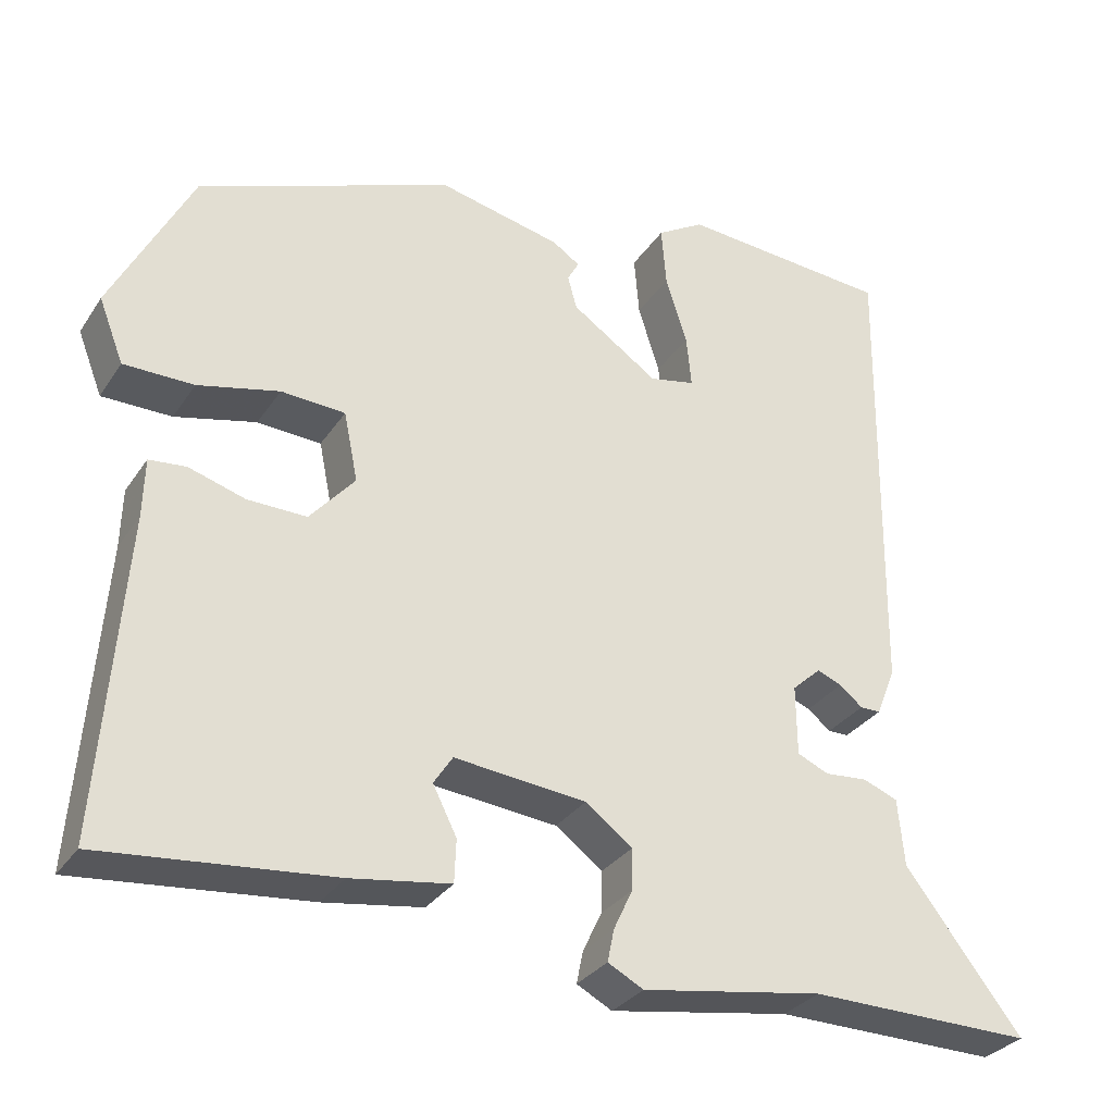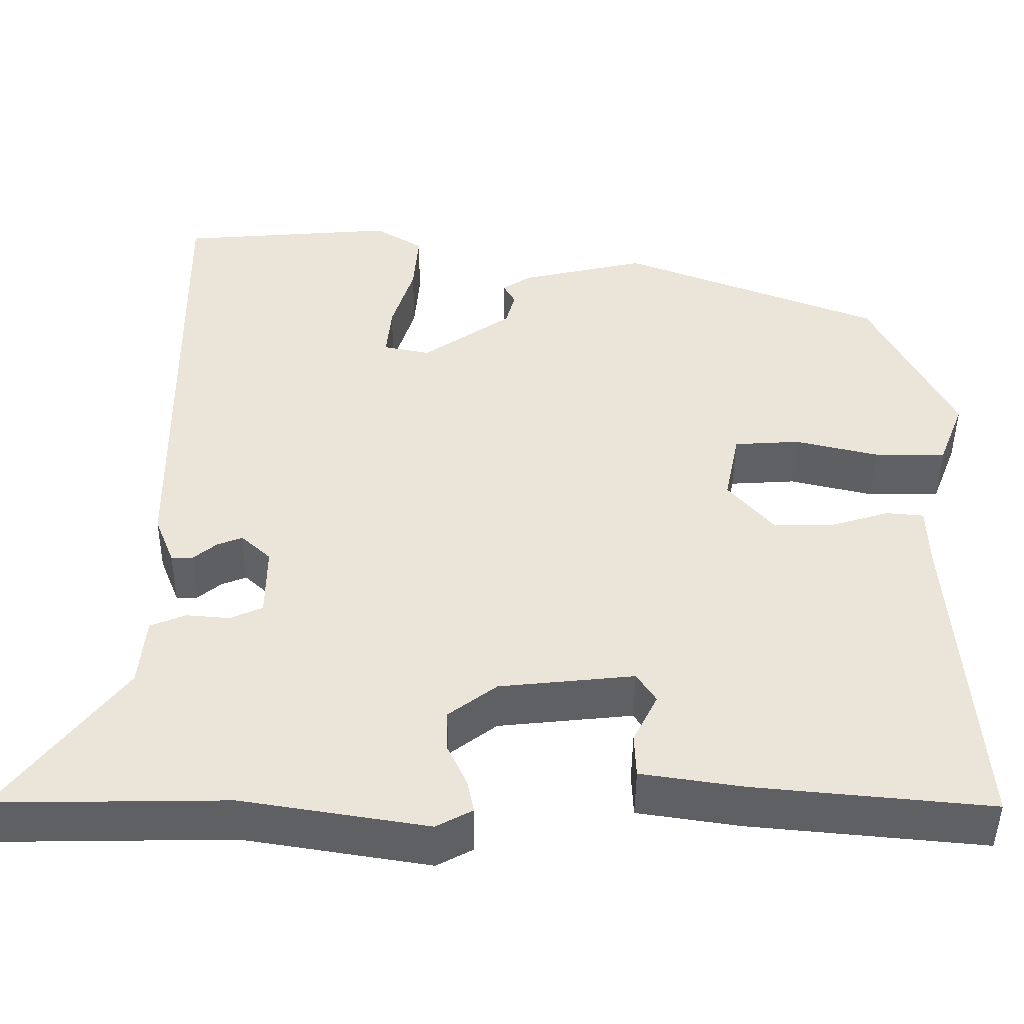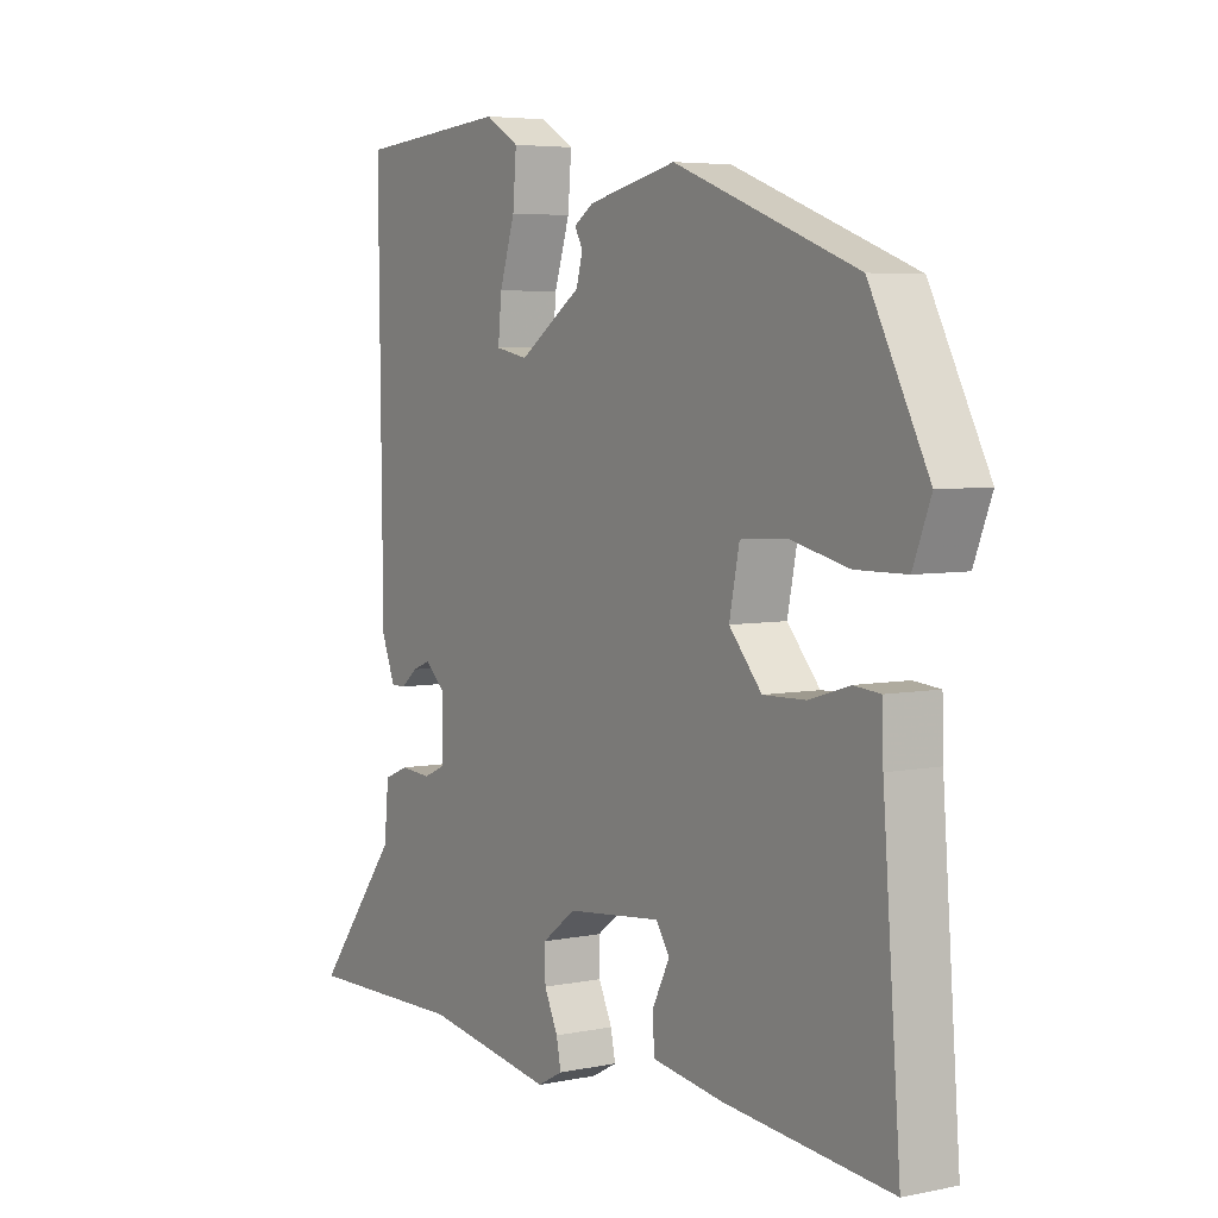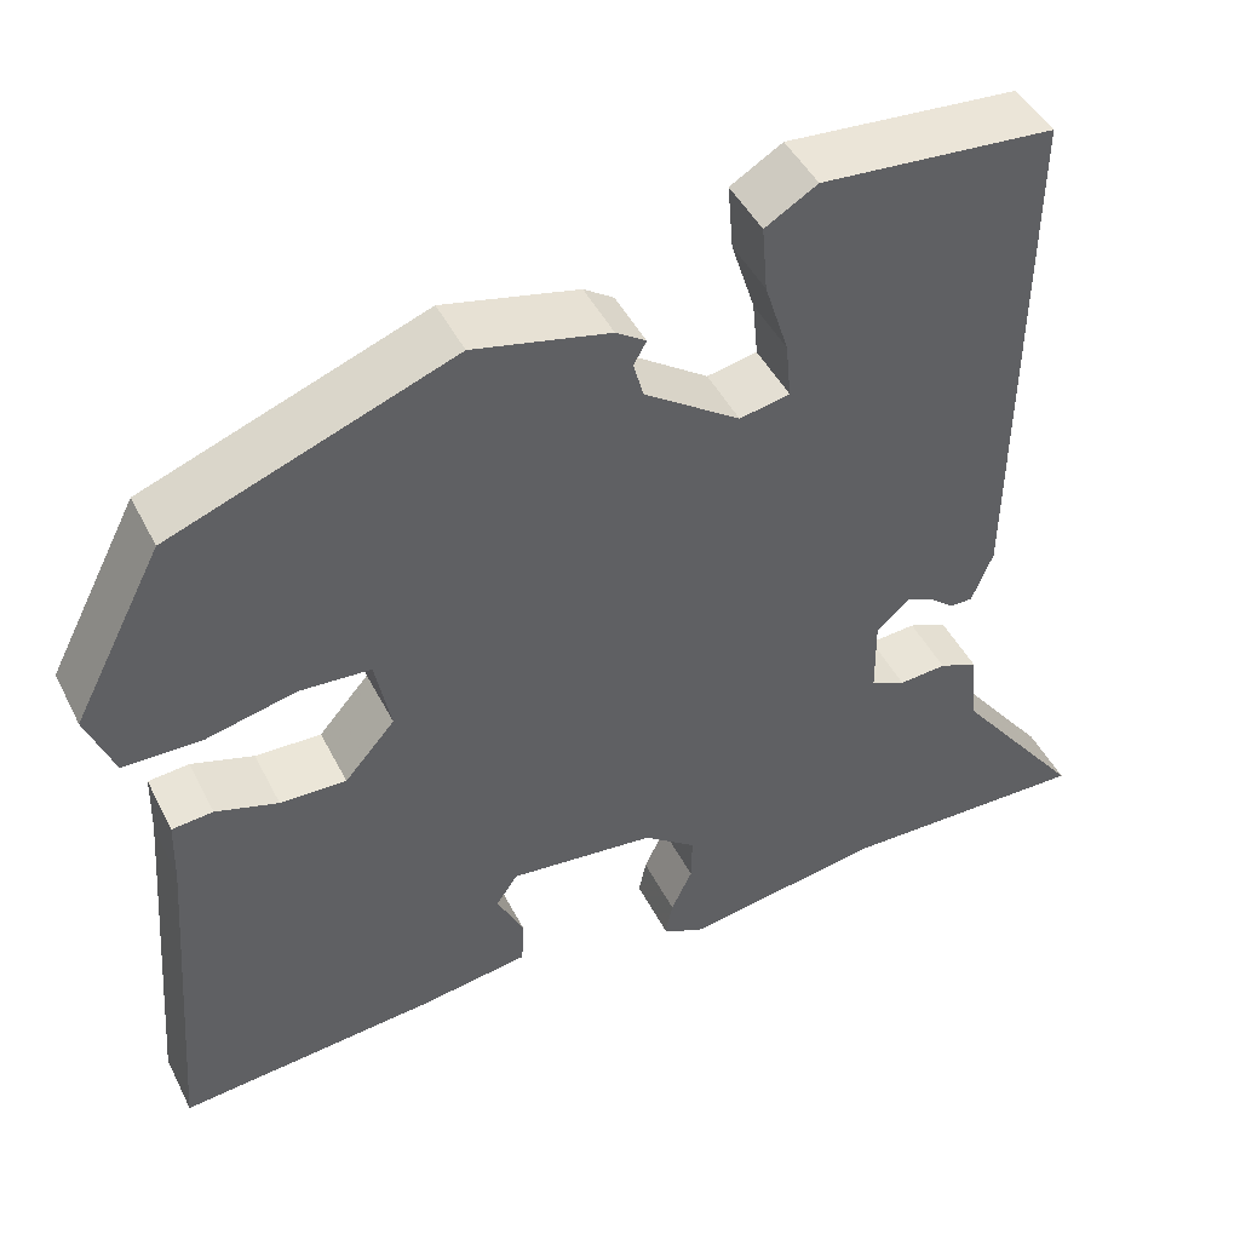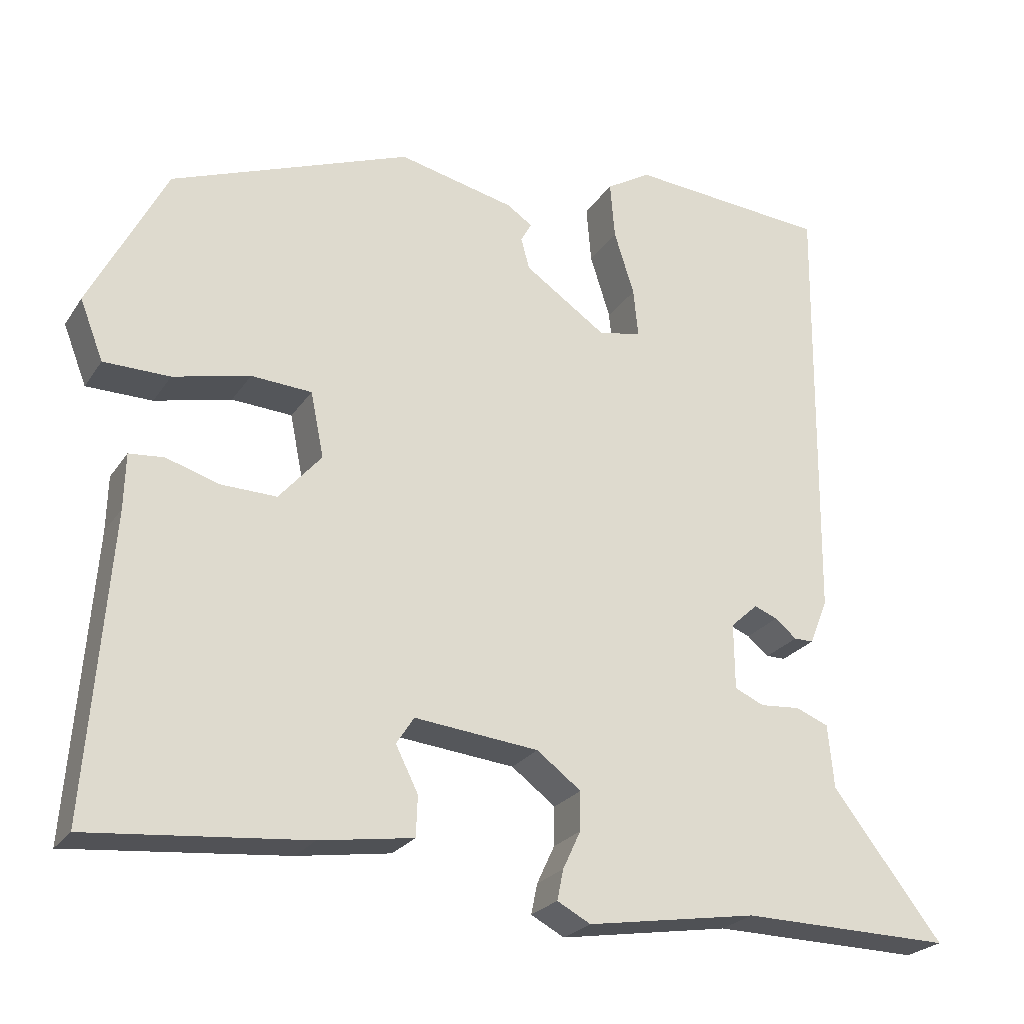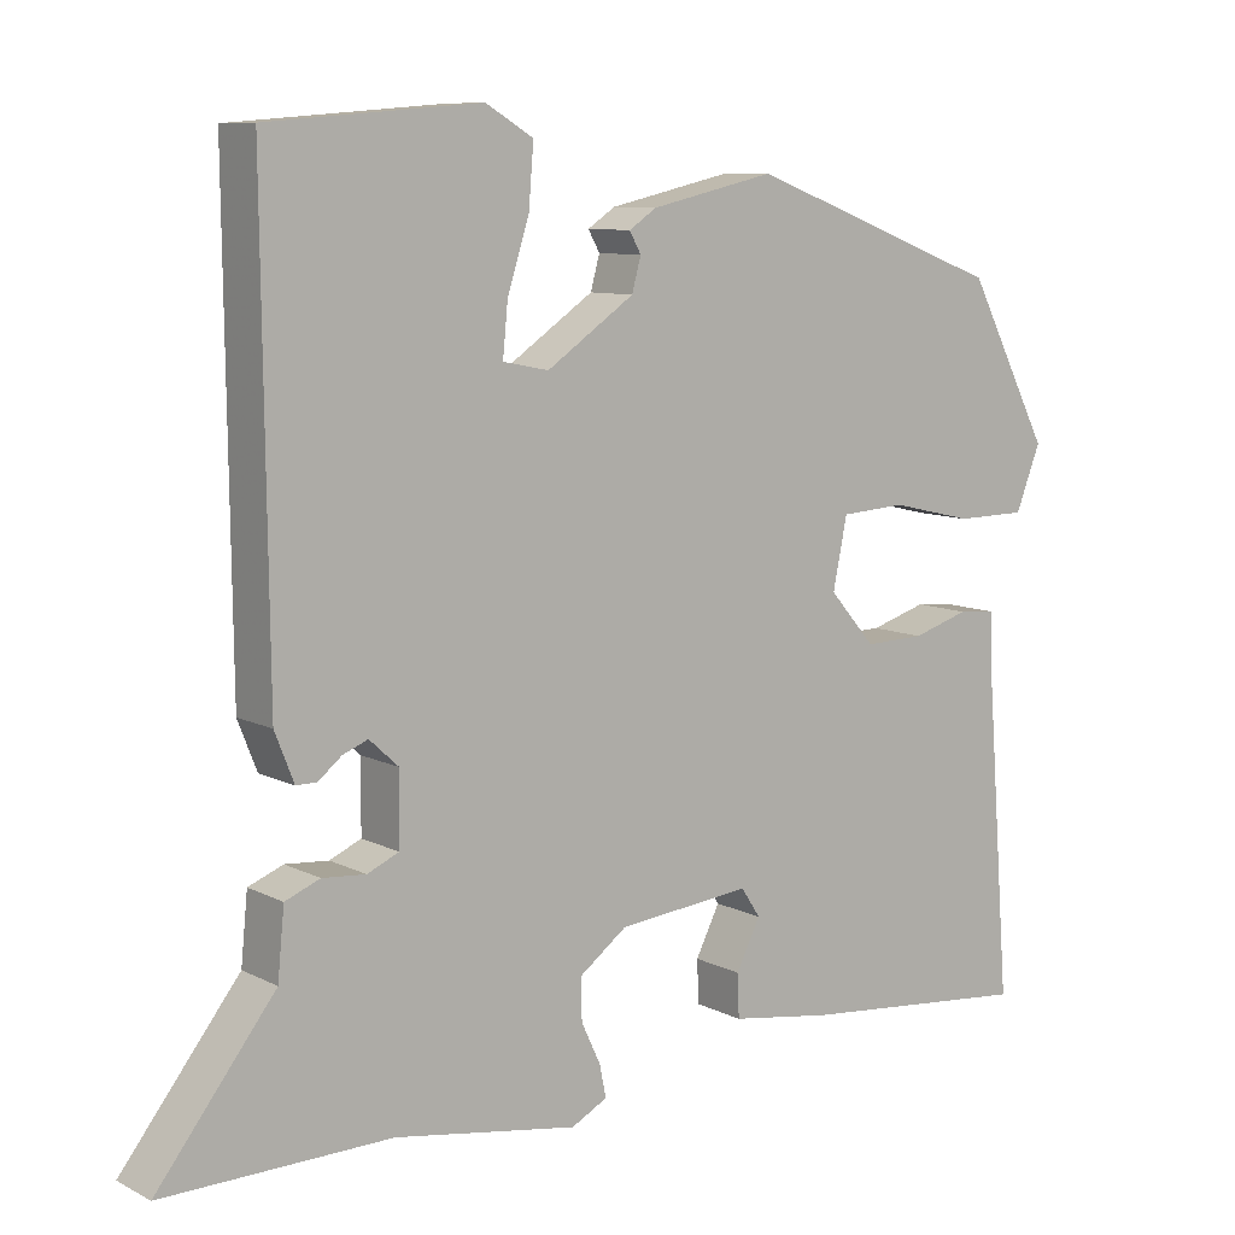
<metadata>
{"format":"obj","ext":"obj","renderer":"f3d","projection":"perspective","resolution":1024,"background":"white","views":[{"elev":-30.6,"azim":152.4,"up":"+Z"},{"elev":-45.5,"azim":-0.5,"up":"+Z"},{"elev":5.1,"azim":57.1,"up":"+Z"},{"elev":45.8,"azim":154.3,"up":"+Z"},{"elev":-24.1,"azim":154.6,"up":"+Z"},{"elev":9.0,"azim":-37.2,"up":"+Z"}]}
</metadata>
<code>
v -0.35 0.07 -0.497
v -0.623 0.07 -0.502
v -0.481 0.07 -0.318
v -0.473 0.07 -0.236
v -0.431 0.07 -0.219
v -0.379 0.07 -0.223
v -0.341 0.07 -0.206
v -0.34 0.07 -0.121
v -0.375 0.07 -0.089
v -0.405 0.07 -0.101
v -0.433 0.07 -0.124
v -0.458 0.07 -0.124
v -0.481 0.07 -0.066
v -0.487 0.07 0.5
v -0.232 0.07 0.521
v -0.175 0.07 0.487
v -0.181 0.07 0.414
v -0.207 0.07 0.332
v -0.213 0.07 0.27
v -0.158 0.07 0.259
v -0.053 0.07 0.331
v -0.042 0.07 0.371
v -0.056 0.07 0.396
v -0.023 0.07 0.418
v 0.126 0.07 0.452
v 0.434 0.07 0.336
v 0.533 0.07 0.145
v 0.503 0.07 0.068
v 0.418 0.07 0.067
v 0.319 0.07 0.09
v 0.241 0.07 0.085
v 0.224 0.07 0.001
v 0.279 0.07 -0.062
v 0.351 0.07 -0.06
v 0.419 0.07 -0.039
v 0.464 0.07 -0.043
v 0.466 0.07 -0.114
v 0.496 0.07 -0.5
v 0.215 0.07 -0.474
v 0.094 0.07 -0.456
v 0.092 0.07 -0.404
v 0.121 0.07 -0.346
v 0.098 0.07 -0.311
v -0.062 0.07 -0.328
v -0.119 0.07 -0.371
v -0.118 0.07 -0.421
v -0.095 0.07 -0.47
v -0.087 0.07 -0.509
v -0.13 0.07 -0.532
v -0.35 0 -0.497
v -0.623 0 -0.502
v -0.481 0 -0.318
v -0.473 0 -0.236
v -0.431 0 -0.219
v -0.379 0 -0.223
v -0.341 0 -0.206
v -0.34 0 -0.121
v -0.375 0 -0.089
v -0.405 0 -0.101
v -0.433 0 -0.124
v -0.458 0 -0.124
v -0.481 0 -0.066
v -0.487 0 0.5
v -0.232 0 0.521
v -0.175 0 0.487
v -0.181 0 0.414
v -0.207 0 0.332
v -0.213 0 0.27
v -0.158 0 0.259
v -0.053 0 0.331
v -0.042 0 0.371
v -0.056 0 0.396
v -0.023 0 0.418
v 0.126 0 0.452
v 0.434 0 0.336
v 0.533 0 0.145
v 0.503 0 0.068
v 0.418 0 0.067
v 0.319 0 0.09
v 0.241 0 0.085
v 0.224 0 0.001
v 0.279 0 -0.062
v 0.351 0 -0.06
v 0.419 0 -0.039
v 0.464 0 -0.043
v 0.466 0 -0.114
v 0.496 0 -0.5
v 0.215 0 -0.474
v 0.094 0 -0.456
v 0.092 0 -0.404
v 0.121 0 -0.346
v 0.098 0 -0.311
v -0.062 0 -0.328
v -0.119 0 -0.371
v -0.118 0 -0.421
v -0.095 0 -0.47
v -0.087 0 -0.509
v -0.13 0 -0.532
f 46 47 48 49
f 45 46 49 1
f 44 45 1 2
f 39 40 41 42
f 37 38 39 42
f 37 42 43
f 34 35 36 37
f 33 34 37 43
f 32 33 43 44
f 27 28 29 30
f 27 30 31
f 26 27 31
f 25 26 31
f 22 23 24 25
f 21 22 25 31
f 20 21 31 32
f 15 16 17 18
f 15 18 19
f 14 15 19
f 13 14 19
f 10 11 12 13
f 9 10 13 19
f 8 9 19 20
f 3 4 5 6
f 3 6 7
f 2 3 7
f 44 2 7
f 20 32 44
f 7 8 20 44
f 98 97 96 95
f 50 98 95 94
f 51 50 94 93
f 91 90 89 88
f 91 88 87 86
f 92 91 86
f 86 85 84 83
f 92 86 83 82
f 93 92 82 81
f 79 78 77 76
f 80 79 76
f 80 76 75
f 80 75 74
f 74 73 72 71
f 80 74 71 70
f 81 80 70 69
f 67 66 65 64
f 68 67 64
f 68 64 63
f 68 63 62
f 62 61 60 59
f 68 62 59 58
f 69 68 58 57
f 55 54 53 52
f 56 55 52
f 56 52 51
f 56 51 93
f 93 81 69
f 93 69 57 56
f 1 50 51 2
f 2 51 52 3
f 3 52 53 4
f 4 53 54 5
f 5 54 55 6
f 6 55 56 7
f 7 56 57 8
f 8 57 58 9
f 9 58 59 10
f 10 59 60 11
f 11 60 61 12
f 12 61 62 13
f 13 62 63 14
f 14 63 64 15
f 15 64 65 16
f 16 65 66 17
f 17 66 67 18
f 18 67 68 19
f 19 68 69 20
f 20 69 70 21
f 21 70 71 22
f 22 71 72 23
f 23 72 73 24
f 24 73 74 25
f 25 74 75 26
f 26 75 76 27
f 27 76 77 28
f 28 77 78 29
f 29 78 79 30
f 30 79 80 31
f 31 80 81 32
f 32 81 82 33
f 33 82 83 34
f 34 83 84 35
f 35 84 85 36
f 36 85 86 37
f 37 86 87 38
f 38 87 88 39
f 39 88 89 40
f 40 89 90 41
f 41 90 91 42
f 42 91 92 43
f 43 92 93 44
f 44 93 94 45
f 45 94 95 46
f 46 95 96 47
f 47 96 97 48
f 48 97 98 49
f 49 98 50 1

</code>
